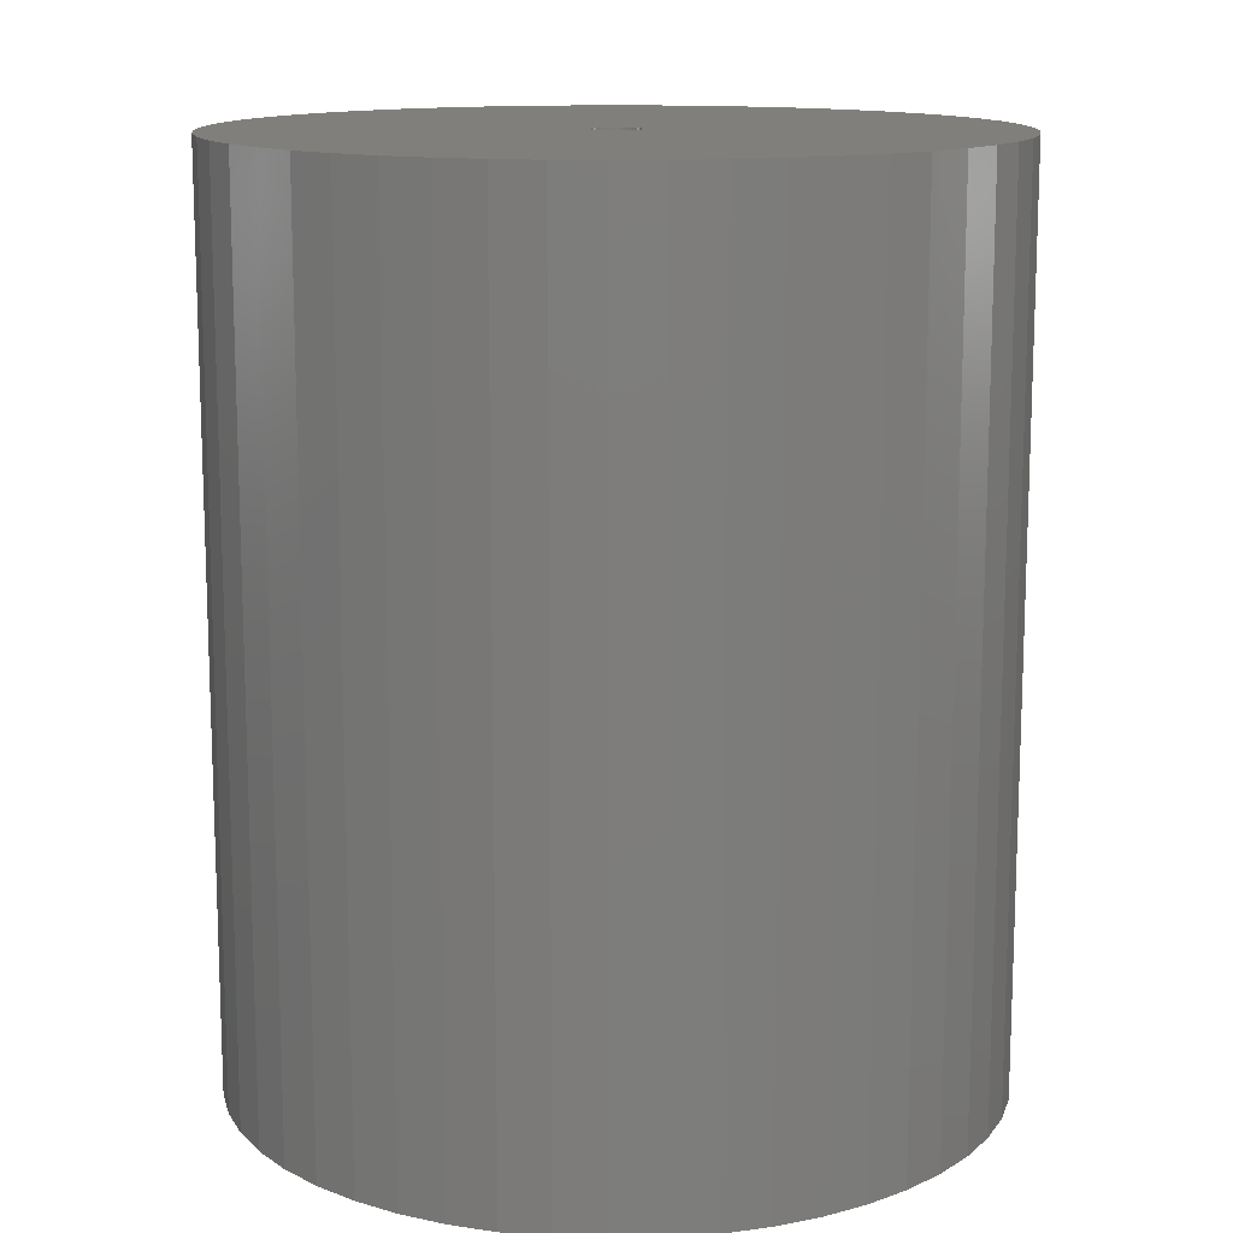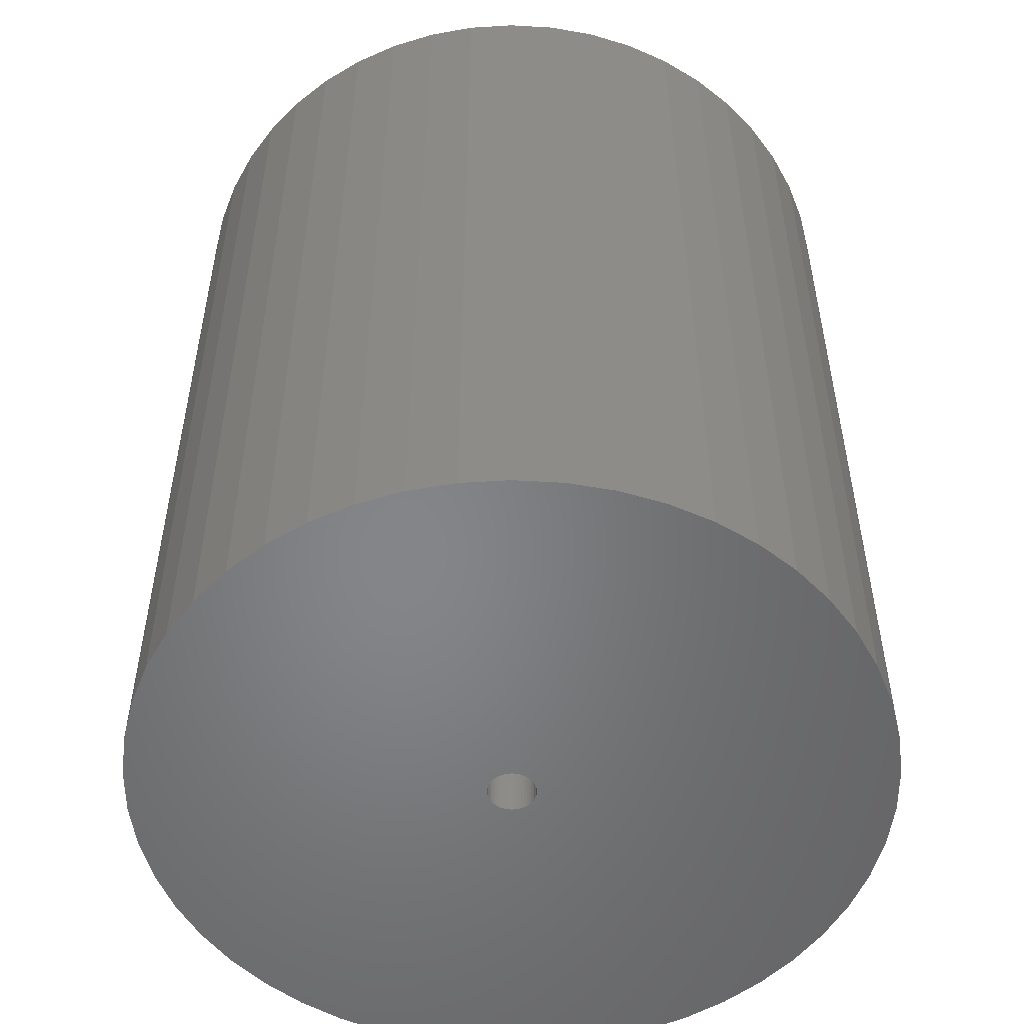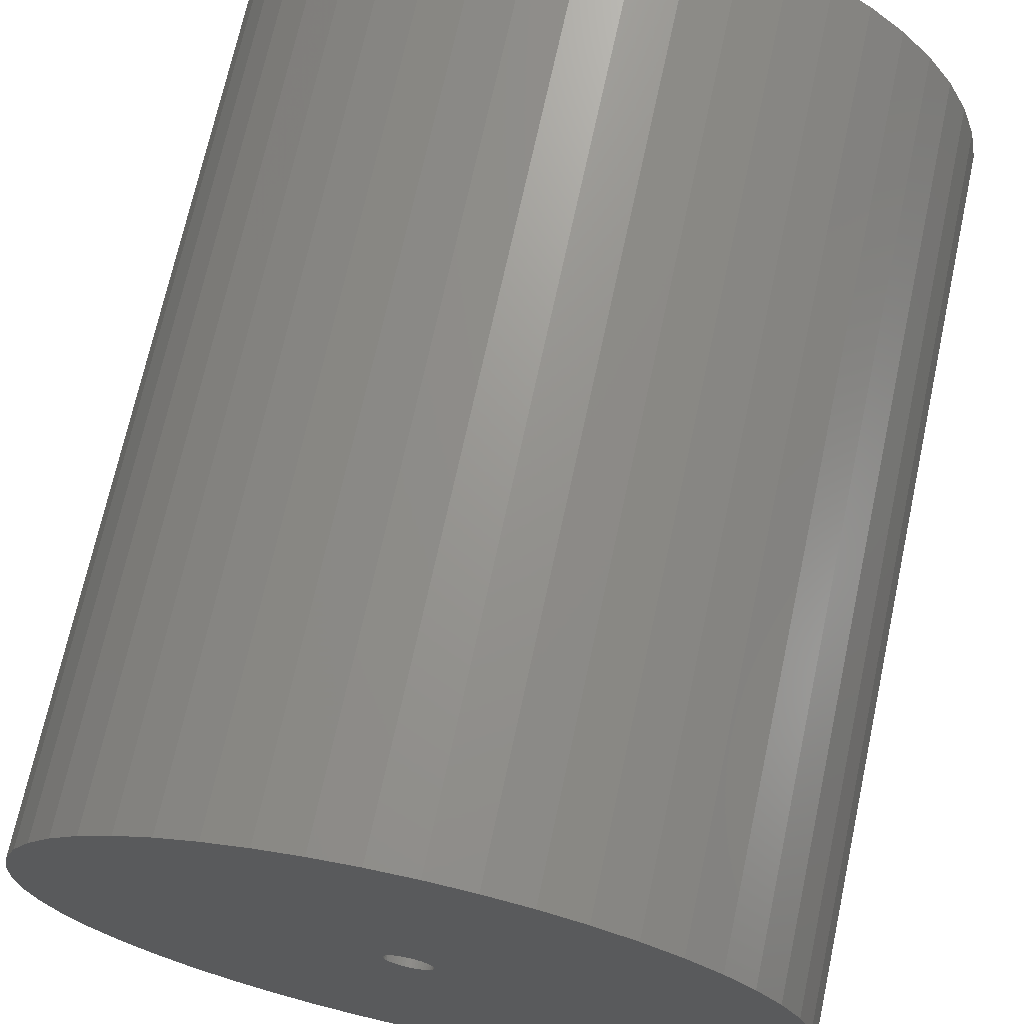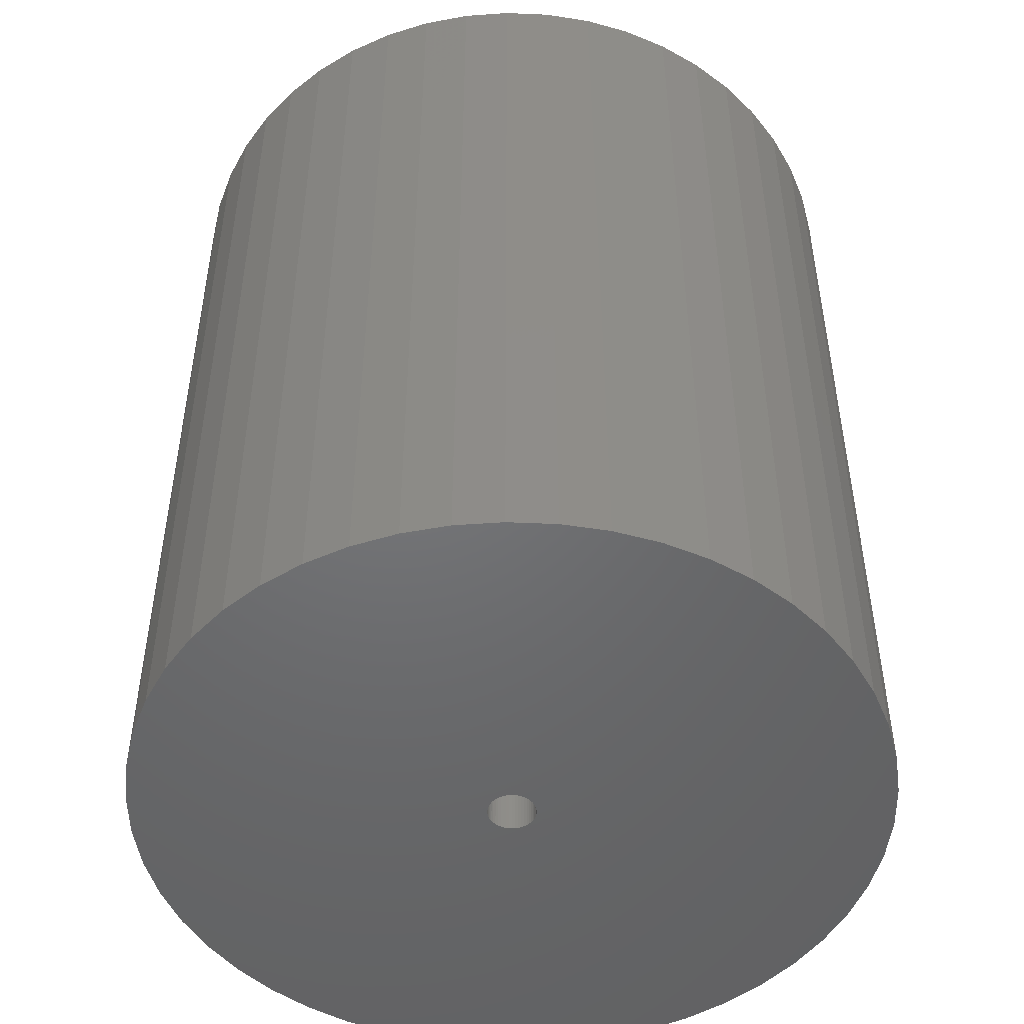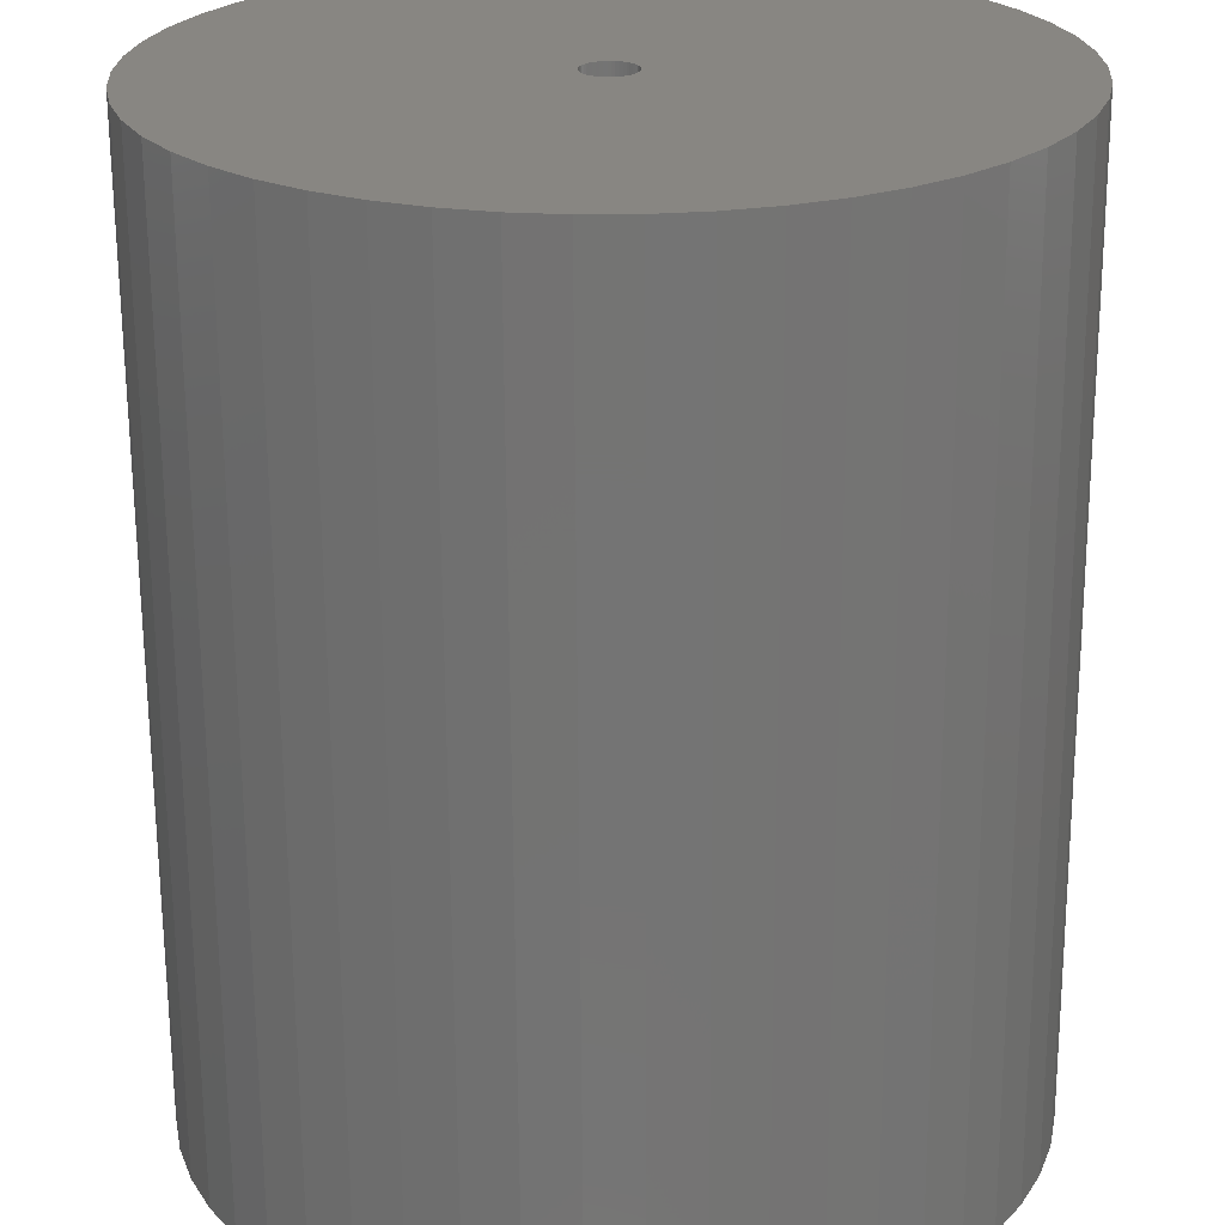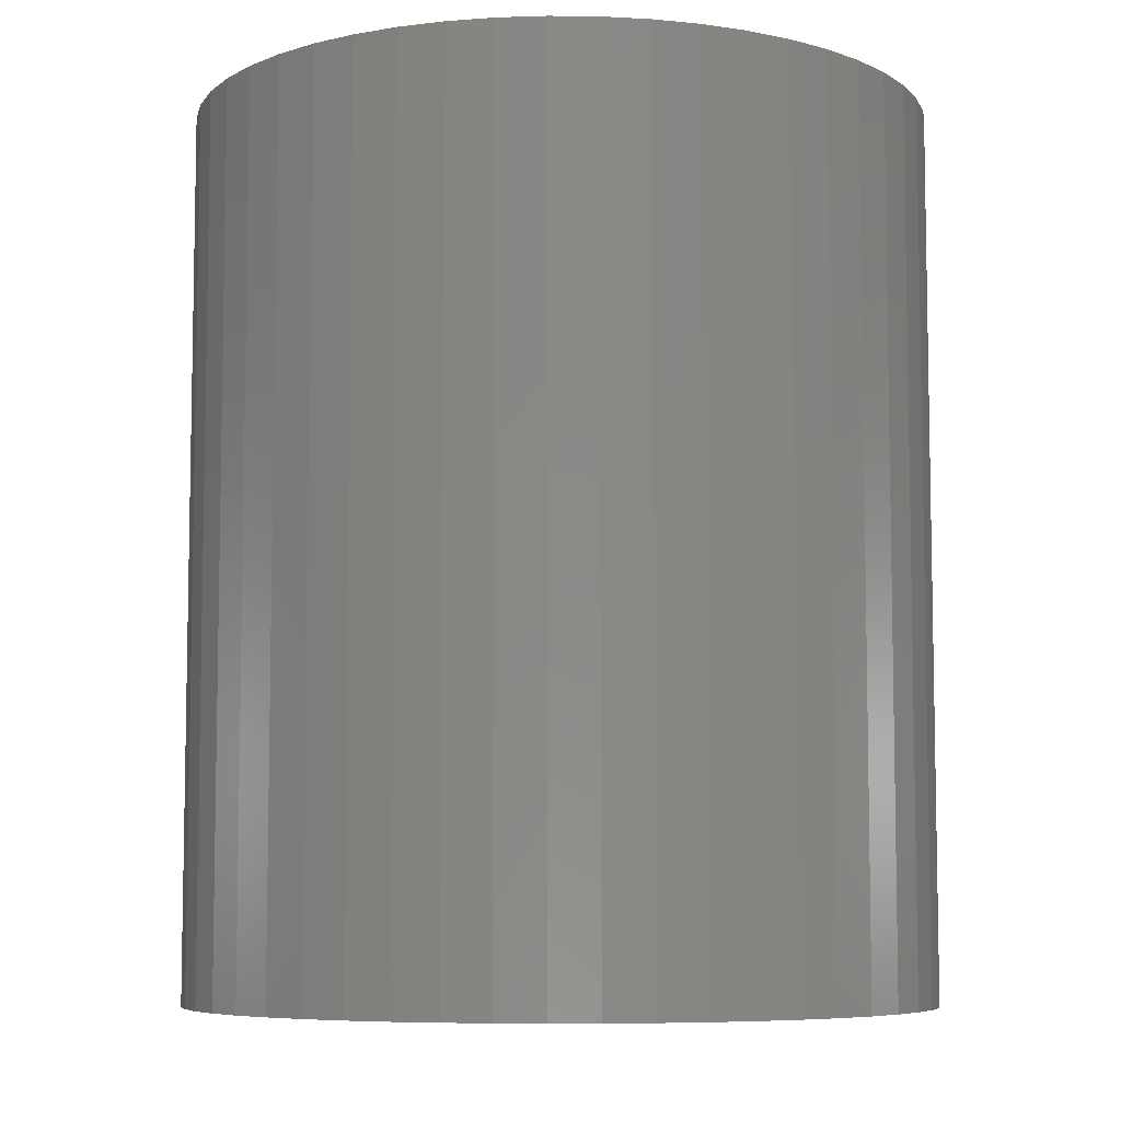
<metadata>
{"format":"stl","ext":"stl","renderer":"f3d","projection":"perspective","resolution":1024,"background":"white","views":[{"elev":13.2,"azim":-168.2,"up":"+Z"},{"elev":-52.7,"azim":-133.1,"up":"+Z"},{"elev":70.2,"azim":12.2,"up":"+Y"},{"elev":-49.1,"azim":-45.9,"up":"+Z"},{"elev":-66.3,"azim":-179.7,"up":"+Y"},{"elev":-7.1,"azim":-138.7,"up":"+Z"}]}
</metadata>
<code>
# stl→obj: 200 verts, 400 faces
v 21 0 25
v 20.83 2.632 -25
v 20.83 2.632 25
v 21 0 -25
v -21 0 -25
v -20.83 2.632 25
v -20.83 2.632 -25
v -21 0 25
v 1.319 20.96 -25
v -1.319 20.96 25
v 1.319 20.96 25
v -1.319 20.96 -25
v -1.319 -20.96 -25
v 1.319 -20.96 25
v -1.319 -20.96 25
v 1.319 -20.96 -25
v 15.31 14.38 -25
v 13.39 16.18 25
v 15.31 14.38 25
v 13.39 16.18 -25
v -13.39 16.18 -25
v -15.31 14.38 25
v -13.39 16.18 25
v -15.31 14.38 -25
v -6.489 19.97 -25
v -8.941 19 25
v -6.489 19.97 25
v -8.941 19 -25
v 19.53 7.731 25
v 18.4 10.12 -25
v 18.4 10.12 25
v 19.53 7.731 -25
v 20.34 5.222 -25
v 20.34 5.222 25
v 8.941 19 -25
v 6.489 19.97 25
v 8.941 19 25
v 6.489 19.97 -25
v 11.25 17.73 -25
v 11.25 17.73 25
v -19.53 7.731 -25
v -18.4 10.12 25
v -18.4 10.12 -25
v -19.53 7.731 25
v -20.34 5.222 -25
v -20.34 5.222 25
v -3.935 20.63 25
v -3.935 20.63 -25
v 6.489 -19.97 -25
v 8.941 -19 25
v 6.489 -19.97 25
v 8.941 -19 -25
v 16.99 12.34 25
v 16.99 12.34 -25
v 3.935 20.63 25
v 3.935 20.63 -25
v -16.99 12.34 25
v -16.99 12.34 -25
v 1.35 0 25
v 1.339 0.1692 25
v 20.83 -2.632 25
v 1.308 0.3357 25
v 1.339 -0.1692 25
v 1.255 0.497 25
v 20.34 -5.222 25
v 1.183 0.6504 25
v 1.308 -0.3357 25
v 1.092 0.7935 25
v 19.53 -7.731 25
v 0.9841 0.9241 25
v 1.255 -0.497 25
v 0.8605 1.04 25
v 18.4 -10.12 25
v 0.7234 1.14 25
v 1.183 -0.6504 25
v 0.5748 1.222 25
v 16.99 -12.34 25
v 0.4172 1.284 25
v 1.092 -0.7935 25
v 15.31 -14.38 25
v 0.253 1.326 25
v 0.08477 1.347 25
v -0.08477 1.347 25
v -0.253 1.326 25
v -0.4172 1.284 25
v -0.5748 1.222 25
v -0.7234 1.14 25
v -11.25 17.73 25
v -0.8605 1.04 25
v -0.9841 0.9241 25
v -1.092 0.7935 25
v 0.9841 -0.9241 25
v 13.39 -16.18 25
v 0.8605 -1.04 25
v 11.25 -17.73 25
v 0.7234 -1.14 25
v 0.5748 -1.222 25
v 0.4172 -1.284 25
v 3.935 -20.63 25
v 0.253 -1.326 25
v 0.08477 -1.347 25
v -0.08477 -1.347 25
v -0.253 -1.326 25
v -3.935 -20.63 25
v -0.4172 -1.284 25
v -6.489 -19.97 25
v -0.5748 -1.222 25
v -8.941 -19 25
v -0.7234 -1.14 25
v -11.25 -17.73 25
v -0.8605 -1.04 25
v -13.39 -16.18 25
v -0.9841 -0.9241 25
v -15.31 -14.38 25
v -1.092 -0.7935 25
v -16.99 -12.34 25
v -1.183 -0.6504 25
v -18.4 -10.12 25
v -1.255 -0.497 25
v -19.53 -7.731 25
v -1.308 -0.3357 25
v -20.34 -5.222 25
v -1.339 -0.1692 25
v -20.83 -2.632 25
v -1.35 0 25
v -1.183 0.6504 25
v -1.255 0.497 25
v -1.308 0.3357 25
v -1.339 0.1692 25
v -11.25 17.73 -25
v 20.83 -2.632 -25
v 13.39 -16.18 -25
v 15.31 -14.38 -25
v 20.34 -5.222 -25
v 1.35 0 -25
v 1.339 -0.1692 -25
v 1.308 -0.3357 -25
v 19.53 -7.731 -25
v 1.339 0.1692 -25
v 1.255 -0.497 -25
v 18.4 -10.12 -25
v 1.183 -0.6504 -25
v 16.99 -12.34 -25
v 1.308 0.3357 -25
v 1.092 -0.7935 -25
v 0.9841 -0.9241 -25
v 1.255 0.497 -25
v 0.8605 -1.04 -25
v 11.25 -17.73 -25
v 0.7234 -1.14 -25
v 1.183 0.6504 -25
v 0.5748 -1.222 -25
v 0.4172 -1.284 -25
v 3.935 -20.63 -25
v 1.092 0.7935 -25
v 0.253 -1.326 -25
v 0.08477 -1.347 -25
v -0.08477 -1.347 -25
v -0.253 -1.326 -25
v -3.935 -20.63 -25
v -0.4172 -1.284 -25
v -6.489 -19.97 -25
v -0.5748 -1.222 -25
v -8.941 -19 -25
v -0.7234 -1.14 -25
v -11.25 -17.73 -25
v -0.8605 -1.04 -25
v -13.39 -16.18 -25
v -0.9841 -0.9241 -25
v -15.31 -14.38 -25
v -1.092 -0.7935 -25
v 0.9841 0.9241 -25
v 0.8605 1.04 -25
v 0.7234 1.14 -25
v 0.5748 1.222 -25
v 0.4172 1.284 -25
v 0.253 1.326 -25
v 0.08477 1.347 -25
v -0.08477 1.347 -25
v -0.253 1.326 -25
v -0.4172 1.284 -25
v -0.5748 1.222 -25
v -0.7234 1.14 -25
v -0.8605 1.04 -25
v -0.9841 0.9241 -25
v -1.092 0.7935 -25
v -1.183 0.6504 -25
v -1.255 0.497 -25
v -1.308 0.3357 -25
v -1.339 0.1692 -25
v -1.35 0 -25
v -16.99 -12.34 -25
v -1.183 -0.6504 -25
v -18.4 -10.12 -25
v -1.255 -0.497 -25
v -19.53 -7.731 -25
v -1.308 -0.3357 -25
v -20.34 -5.222 -25
v -1.339 -0.1692 -25
v -20.83 -2.632 -25
f 1 2 3
f 2 1 4
f 5 6 7
f 6 5 8
f 9 10 11
f 10 9 12
f 13 14 15
f 14 13 16
f 17 18 19
f 18 17 20
f 21 22 23
f 22 21 24
f 25 26 27
f 26 25 28
f 29 30 31
f 30 29 32
f 3 33 34
f 33 3 2
f 35 36 37
f 36 35 38
f 39 37 40
f 37 39 35
f 41 42 43
f 42 41 44
f 45 44 41
f 44 45 46
f 12 47 10
f 47 12 48
f 49 50 51
f 50 49 52
f 34 32 29
f 32 34 33
f 53 17 19
f 17 53 54
f 31 54 53
f 54 31 30
f 38 55 36
f 55 38 56
f 56 11 55
f 11 56 9
f 20 40 18
f 40 20 39
f 43 57 58
f 57 43 42
f 58 22 24
f 22 58 57
f 7 46 45
f 46 7 6
f 59 1 3
f 60 3 34
f 1 59 61
f 62 34 29
f 63 61 59
f 64 29 31
f 61 63 65
f 66 31 53
f 67 65 63
f 68 53 19
f 65 67 69
f 70 19 18
f 71 69 67
f 72 18 40
f 69 71 73
f 74 40 37
f 75 73 71
f 76 37 36
f 73 75 77
f 78 36 55
f 79 77 75
f 77 79 80
f 3 60 59
f 81 55 11
f 34 62 60
f 29 64 62
f 31 66 64
f 53 68 66
f 19 70 68
f 18 72 70
f 40 74 72
f 37 76 74
f 36 78 76
f 55 81 78
f 11 82 81
f 11 83 82
f 10 83 11
f 83 10 84
f 47 84 10
f 84 47 85
f 27 85 47
f 85 27 86
f 26 86 27
f 86 26 87
f 88 87 26
f 87 88 89
f 23 89 88
f 89 23 90
f 22 90 23
f 90 22 91
f 92 80 79
f 80 92 93
f 94 93 92
f 93 94 95
f 96 95 94
f 95 96 50
f 97 50 96
f 50 97 51
f 98 51 97
f 51 98 99
f 100 99 98
f 99 100 14
f 101 14 100
f 102 14 101
f 15 102 103
f 104 103 105
f 106 105 107
f 108 107 109
f 110 109 111
f 112 111 113
f 114 113 115
f 116 115 117
f 118 117 119
f 120 119 121
f 102 15 14
f 122 121 123
f 124 123 125
f 57 91 22
f 103 104 15
f 91 57 126
f 105 106 104
f 42 126 57
f 107 108 106
f 126 42 127
f 109 110 108
f 44 127 42
f 111 112 110
f 127 44 128
f 113 114 112
f 46 128 44
f 115 116 114
f 128 46 129
f 117 118 116
f 6 129 46
f 119 120 118
f 129 6 125
f 121 122 120
f 8 125 6
f 123 124 122
f 125 8 124
f 28 88 26
f 88 28 130
f 130 23 88
f 23 130 21
f 48 27 47
f 27 48 25
f 61 4 1
f 4 61 131
f 132 80 93
f 80 132 133
f 65 131 61
f 131 65 134
f 135 4 131
f 136 131 134
f 4 135 2
f 137 134 138
f 139 2 135
f 140 138 141
f 2 139 33
f 142 141 143
f 144 33 139
f 145 143 133
f 33 144 32
f 146 133 132
f 147 32 144
f 148 132 149
f 32 147 30
f 150 149 52
f 151 30 147
f 152 52 49
f 30 151 54
f 153 49 154
f 155 54 151
f 54 155 17
f 131 136 135
f 156 154 16
f 134 137 136
f 138 140 137
f 141 142 140
f 143 145 142
f 133 146 145
f 132 148 146
f 149 150 148
f 52 152 150
f 49 153 152
f 154 156 153
f 16 157 156
f 16 158 157
f 13 158 16
f 158 13 159
f 160 159 13
f 159 160 161
f 162 161 160
f 161 162 163
f 164 163 162
f 163 164 165
f 166 165 164
f 165 166 167
f 168 167 166
f 167 168 169
f 170 169 168
f 169 170 171
f 172 17 155
f 17 172 20
f 173 20 172
f 20 173 39
f 174 39 173
f 39 174 35
f 175 35 174
f 35 175 38
f 176 38 175
f 38 176 56
f 177 56 176
f 56 177 9
f 178 9 177
f 179 9 178
f 12 179 180
f 48 180 181
f 25 181 182
f 28 182 183
f 130 183 184
f 21 184 185
f 24 185 186
f 58 186 187
f 43 187 188
f 41 188 189
f 179 12 9
f 45 189 190
f 7 190 191
f 192 171 170
f 180 48 12
f 171 192 193
f 181 25 48
f 194 193 192
f 182 28 25
f 193 194 195
f 183 130 28
f 196 195 194
f 184 21 130
f 195 196 197
f 185 24 21
f 198 197 196
f 186 58 24
f 197 198 199
f 187 43 58
f 200 199 198
f 188 41 43
f 199 200 191
f 189 45 41
f 5 191 200
f 190 7 45
f 191 5 7
f 73 138 69
f 138 73 141
f 80 143 77
f 143 80 133
f 170 112 114
f 112 170 168
f 192 118 194
f 118 192 116
f 196 122 198
f 122 196 120
f 154 51 99
f 51 154 49
f 16 99 14
f 99 16 154
f 149 93 95
f 93 149 132
f 52 95 50
f 95 52 149
f 69 134 65
f 134 69 138
f 77 141 73
f 141 77 143
f 160 15 104
f 15 160 13
f 164 106 108
f 106 164 162
f 170 116 192
f 116 170 114
f 194 120 196
f 120 194 118
f 198 124 200
f 124 198 122
f 200 8 5
f 8 200 124
f 162 104 106
f 104 162 160
f 166 108 110
f 108 166 164
f 168 110 112
f 110 168 166
f 135 60 139
f 60 135 59
f 125 190 129
f 190 125 191
f 179 82 83
f 82 179 178
f 173 70 72
f 70 173 172
f 185 89 90
f 89 185 184
f 182 85 86
f 85 182 181
f 147 66 151
f 66 147 64
f 139 62 144
f 62 139 60
f 151 68 155
f 68 151 66
f 176 76 78
f 76 176 175
f 174 72 74
f 72 174 173
f 127 187 126
f 187 127 188
f 126 186 91
f 186 126 187
f 129 189 128
f 189 129 190
f 184 87 89
f 87 184 183
f 180 83 84
f 83 180 179
f 159 105 103
f 105 159 161
f 117 195 119
f 195 117 193
f 156 101 100
f 101 156 157
f 144 64 147
f 64 144 62
f 155 70 172
f 70 155 68
f 177 78 81
f 78 177 176
f 178 81 82
f 81 178 177
f 183 86 87
f 86 183 182
f 181 84 85
f 84 181 180
f 137 63 136
f 63 137 67
f 136 59 135
f 59 136 63
f 148 96 94
f 96 148 150
f 115 193 117
f 193 115 171
f 123 191 125
f 191 123 199
f 150 97 96
f 97 150 152
f 152 98 97
f 98 152 153
f 175 74 76
f 74 175 174
f 91 185 90
f 185 91 186
f 128 188 127
f 188 128 189
f 145 75 142
f 75 145 79
f 146 94 92
f 94 146 148
f 142 71 140
f 71 142 75
f 157 102 101
f 102 157 158
f 161 107 105
f 107 161 163
f 113 171 115
f 171 113 169
f 140 67 137
f 67 140 71
f 158 103 102
f 103 158 159
f 165 111 109
f 111 165 167
f 167 113 111
f 113 167 169
f 119 197 121
f 197 119 195
f 121 199 123
f 199 121 197
f 153 100 98
f 100 153 156
f 146 79 145
f 79 146 92
f 163 109 107
f 109 163 165

</code>
